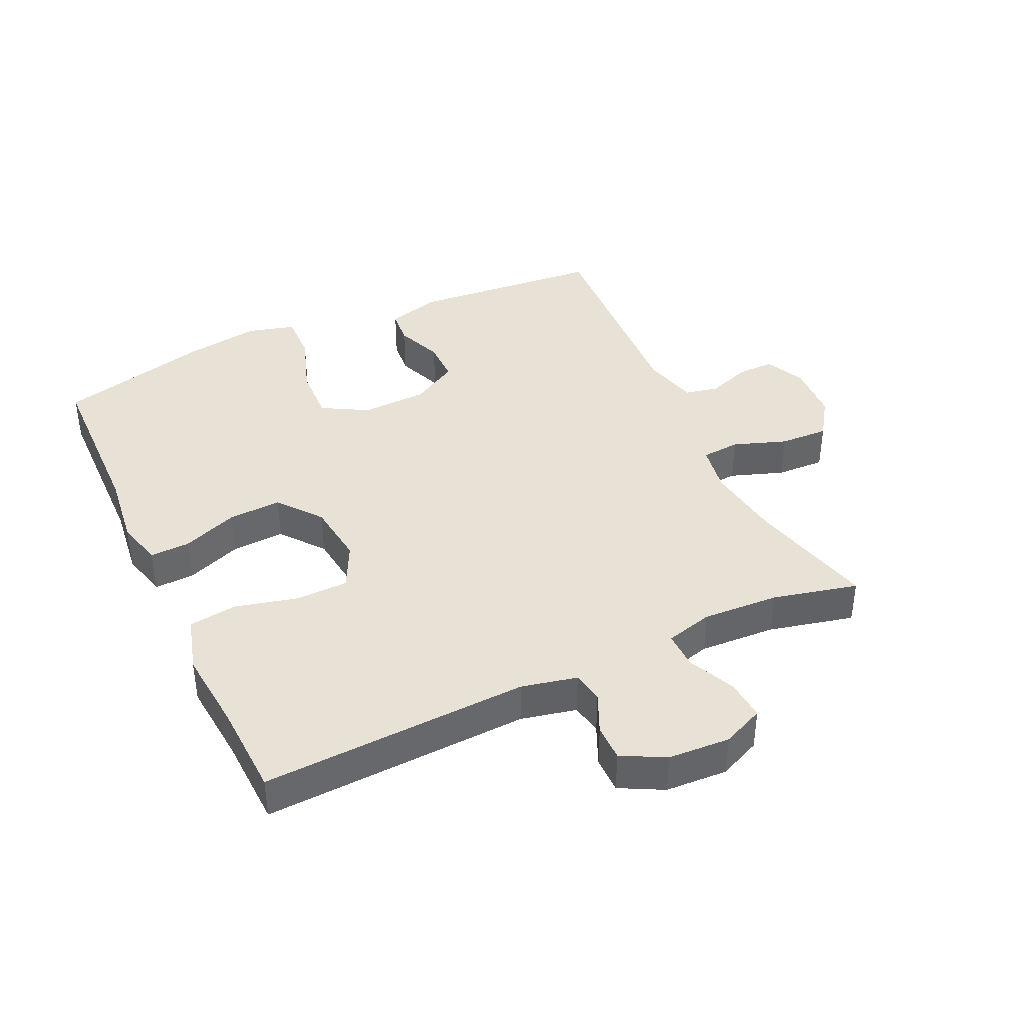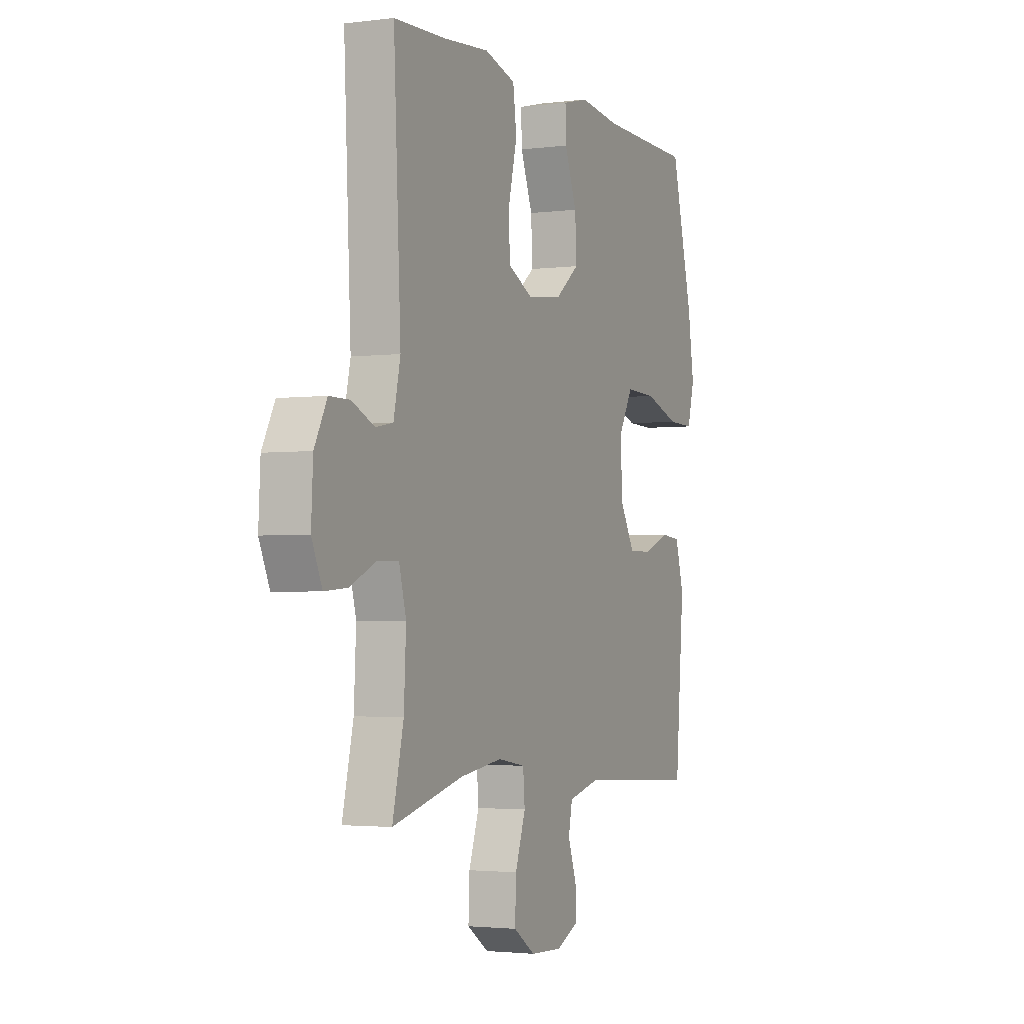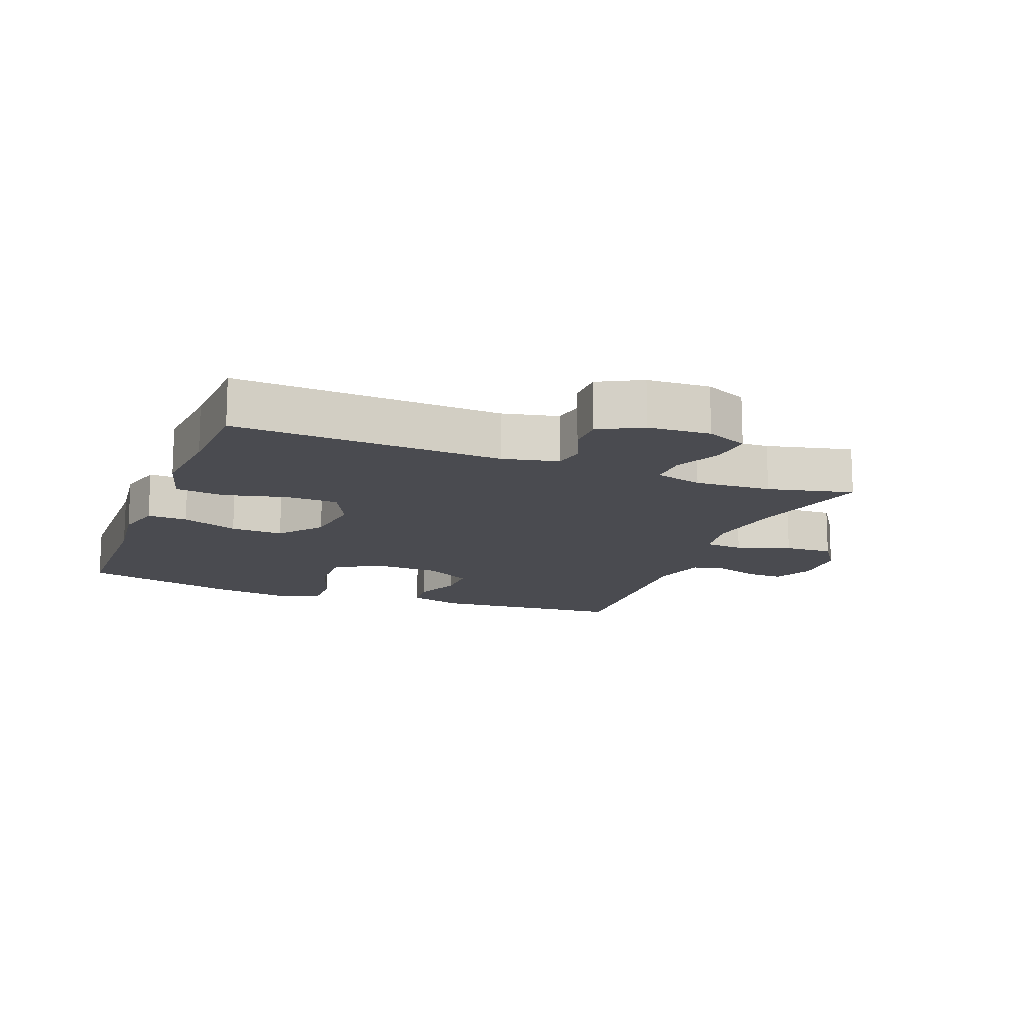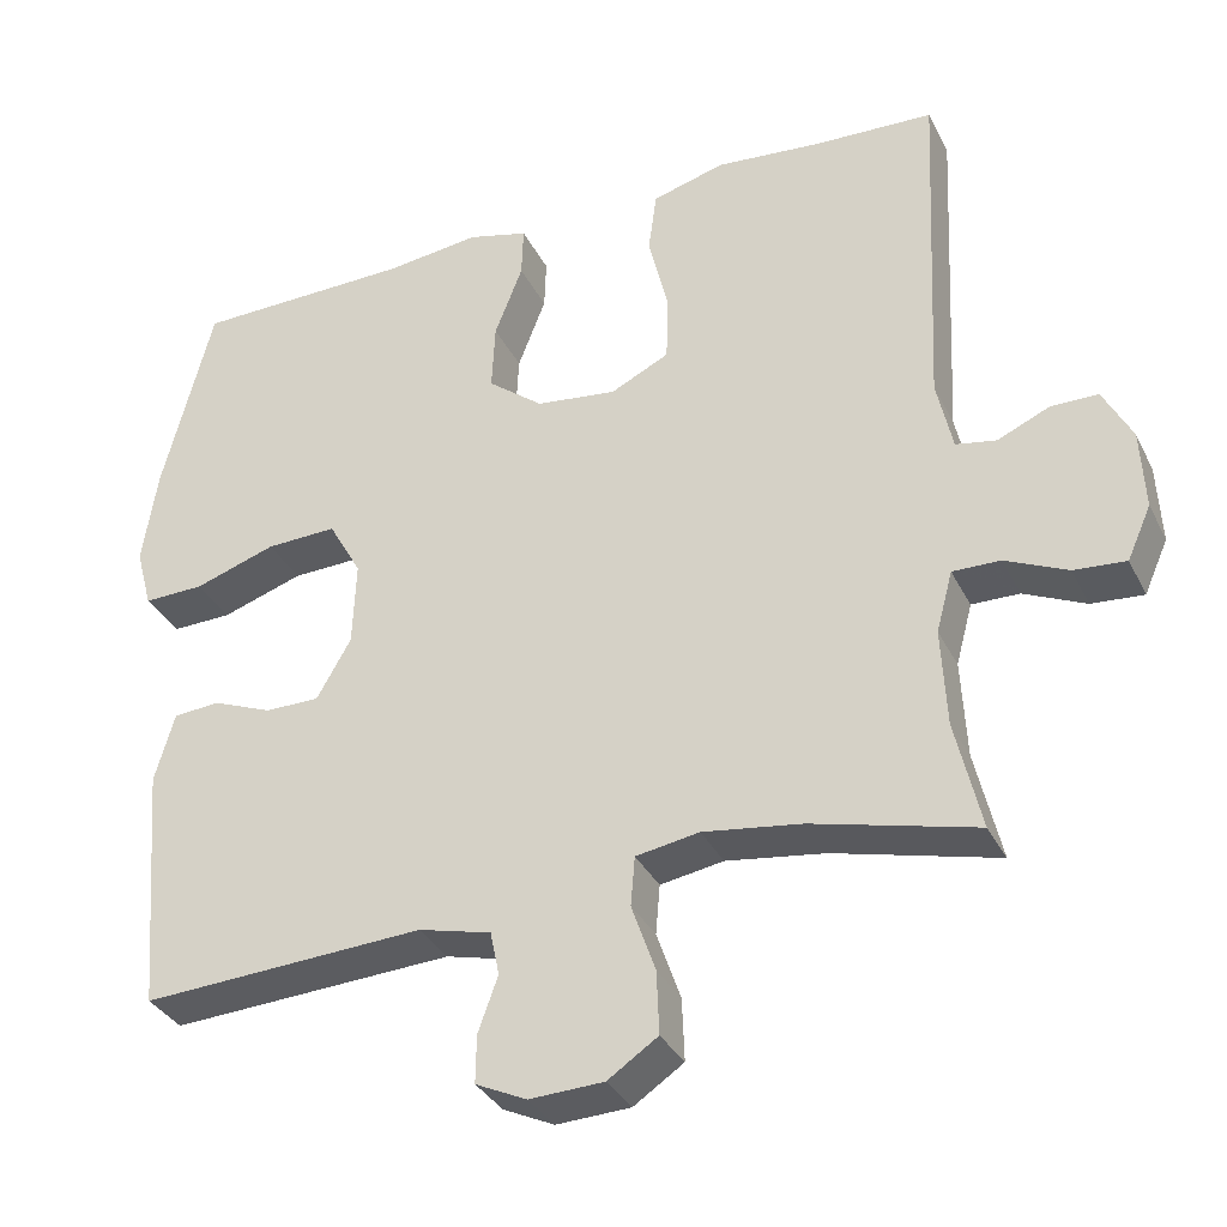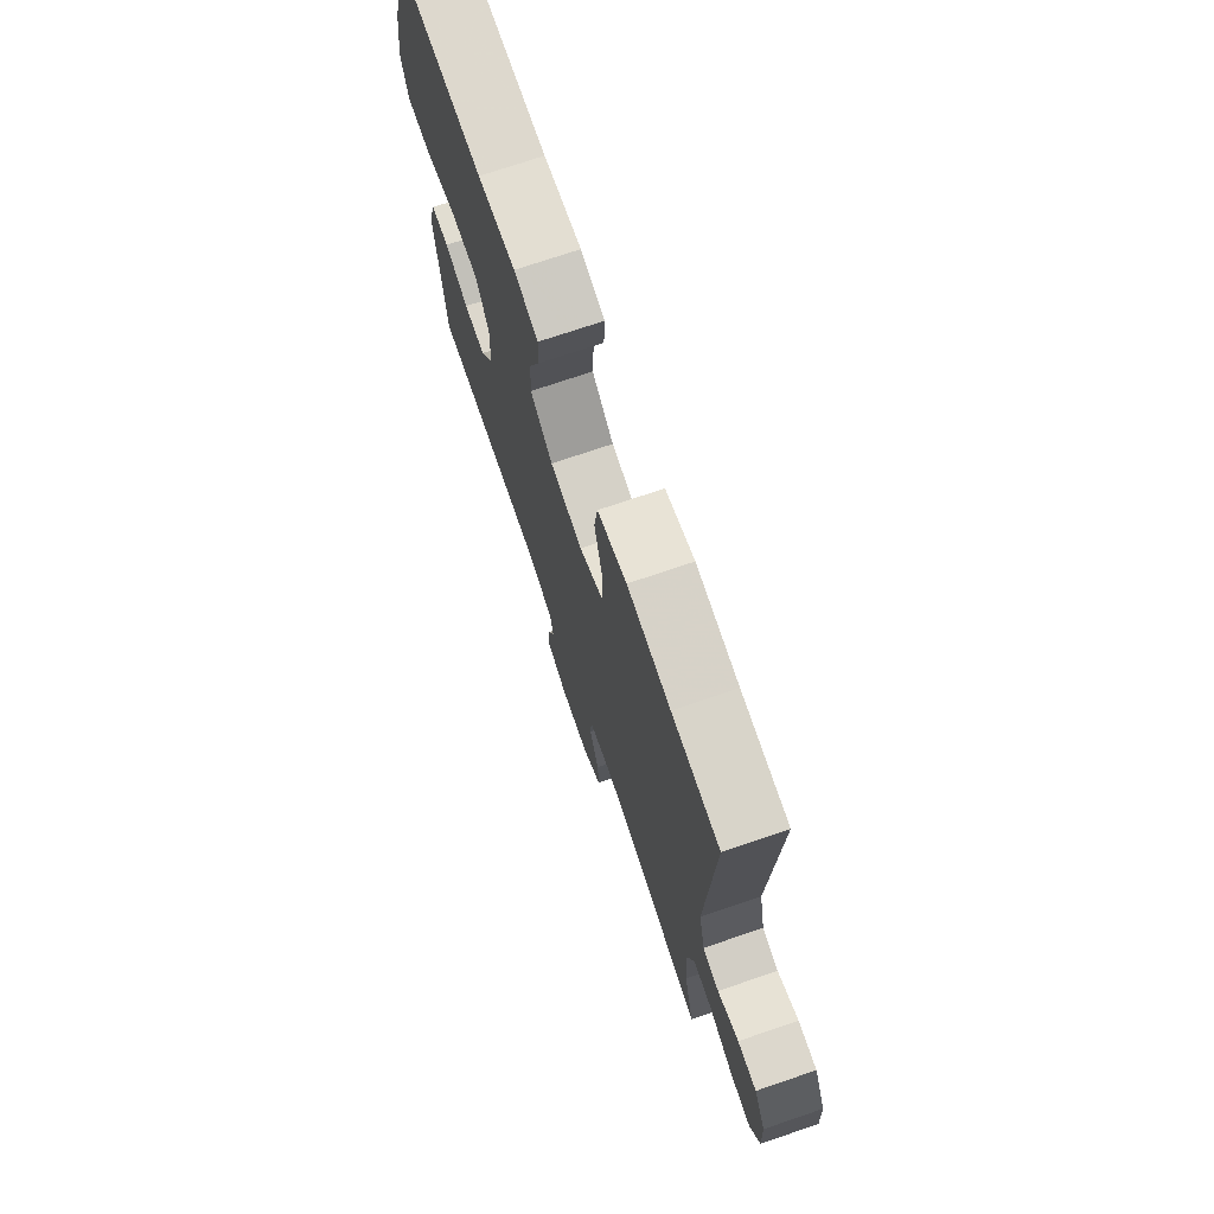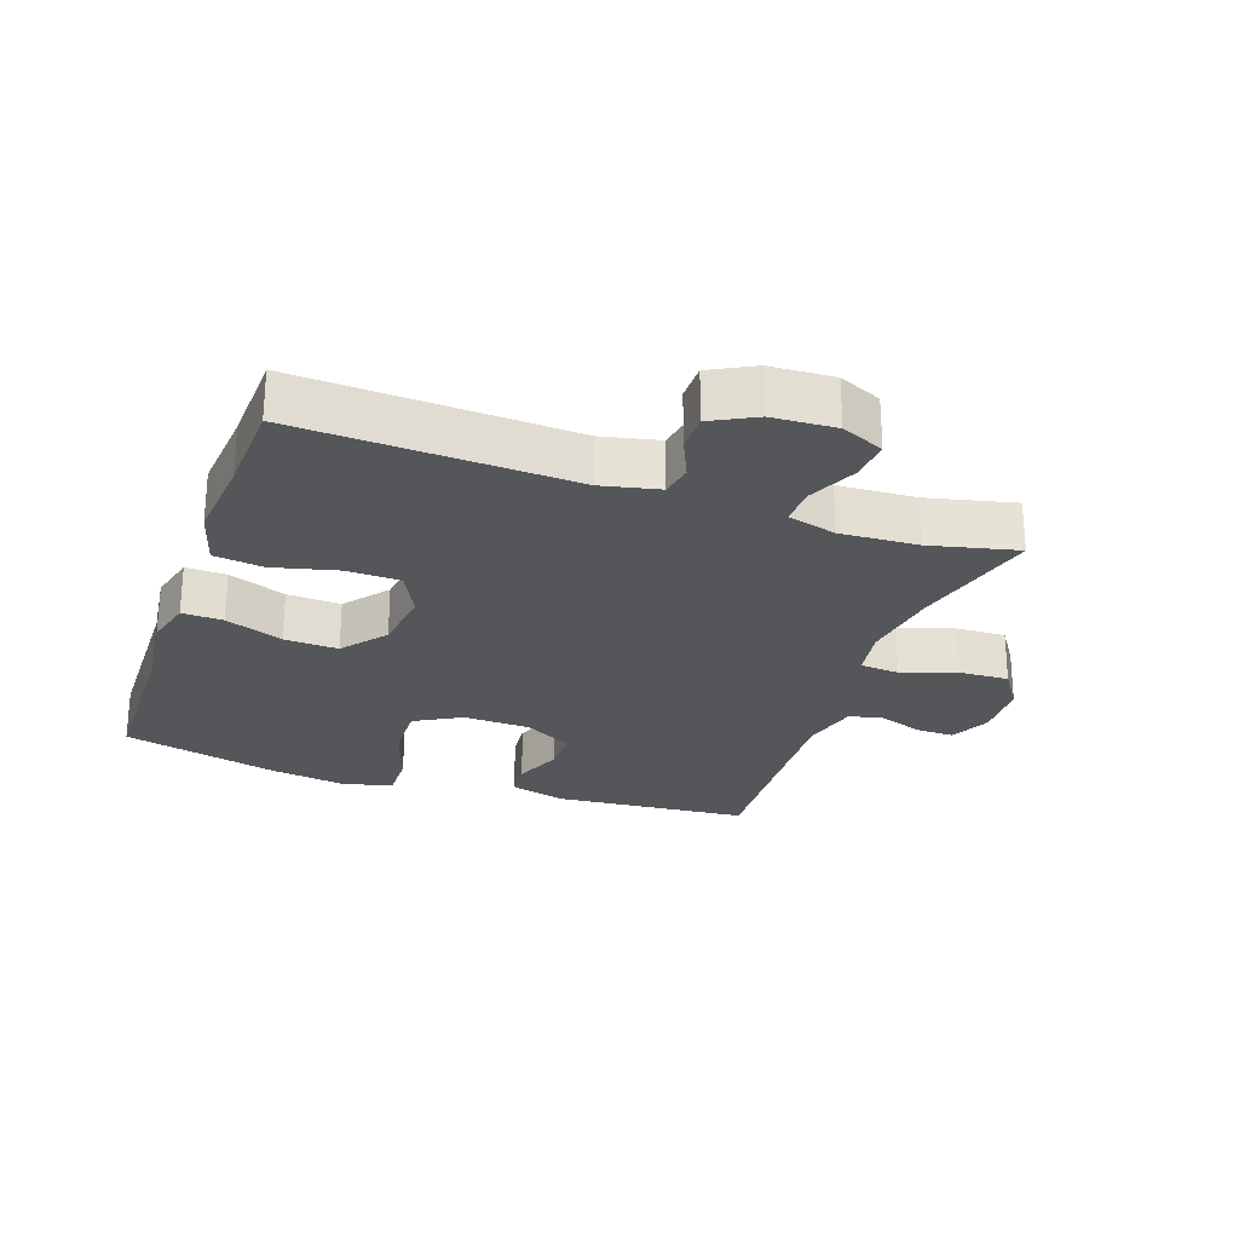
<metadata>
{"format":"obj","ext":"obj","renderer":"f3d","projection":"perspective","resolution":1024,"background":"white","views":[{"elev":40.1,"azim":65.1,"up":"+Y"},{"elev":-2.6,"azim":114.2,"up":"+Z"},{"elev":-14.4,"azim":68.9,"up":"+Y"},{"elev":-33.9,"azim":23.5,"up":"+Z"},{"elev":73.0,"azim":71.2,"up":"+Z"},{"elev":-25.8,"azim":70.7,"up":"+Y"}]}
</metadata>
<code>
v -0.5 0.07 0.5
v -0.234 0.07 0.505
v -0.119 0.07 0.519
v -0.046 0.07 0.5
v -0.048 0.07 0.438
v -0.082 0.07 0.35
v -0.086 0.07 0.268
v -0.019 0.07 0.215
v 0.079 0.07 0.203
v 0.15 0.07 0.238
v 0.152 0.07 0.32
v 0.128 0.07 0.418
v 0.138 0.07 0.493
v 0.226 0.07 0.518
v 0.356 0.07 0.506
v 0.5 0.07 0.5
v 0.48 0.07 0.083
v 0.499 0.07 -0.004
v 0.548 0.07 -0.013
v 0.611 0.07 0.015
v 0.668 0.07 0.015
v 0.703 0.07 -0.052
v 0.708 0.07 -0.149
v 0.679 0.07 -0.214
v 0.616 0.07 -0.209
v 0.541 0.07 -0.175
v 0.483 0.07 -0.174
v 0.463 0.07 -0.248
v 0.469 0.07 -0.367
v 0.5 0.07 -0.5
v 0.302 0.07 -0.45
v 0.182 0.07 -0.433
v 0.105 0.07 -0.446
v 0.1 0.07 -0.506
v 0.129 0.07 -0.589
v 0.132 0.07 -0.665
v 0.071 0.07 -0.706
v -0.019 0.07 -0.71
v -0.081 0.07 -0.681
v -0.08 0.07 -0.623
v -0.056 0.07 -0.556
v -0.067 0.07 -0.503
v -0.155 0.07 -0.481
v -0.5 0.07 -0.5
v -0.525 0.07 -0.2
v -0.501 0.07 -0.116
v -0.445 0.07 -0.111
v -0.372 0.07 -0.14
v -0.306 0.07 -0.14
v -0.264 0.07 -0.067
v -0.26 0.07 0.036
v -0.3 0.07 0.107
v -0.386 0.07 0.104
v -0.485 0.07 0.071
v -0.559 0.07 0.069
v -0.579 0.07 0.143
v -0.561 0.07 0.261
v -0.5 0 0.5
v -0.234 0 0.505
v -0.119 0 0.519
v -0.046 0 0.5
v -0.048 0 0.438
v -0.082 0 0.35
v -0.086 0 0.268
v -0.019 0 0.215
v 0.079 0 0.203
v 0.15 0 0.238
v 0.152 0 0.32
v 0.128 0 0.418
v 0.138 0 0.493
v 0.226 0 0.518
v 0.356 0 0.506
v 0.5 0 0.5
v 0.48 0 0.083
v 0.499 0 -0.004
v 0.548 0 -0.013
v 0.611 0 0.015
v 0.668 0 0.015
v 0.703 0 -0.052
v 0.708 0 -0.149
v 0.679 0 -0.214
v 0.616 0 -0.209
v 0.541 0 -0.175
v 0.483 0 -0.174
v 0.463 0 -0.248
v 0.469 0 -0.367
v 0.5 0 -0.5
v 0.302 0 -0.45
v 0.182 0 -0.433
v 0.105 0 -0.446
v 0.1 0 -0.506
v 0.129 0 -0.589
v 0.132 0 -0.665
v 0.071 0 -0.706
v -0.019 0 -0.71
v -0.081 0 -0.681
v -0.08 0 -0.623
v -0.056 0 -0.556
v -0.067 0 -0.503
v -0.155 0 -0.481
v -0.5 0 -0.5
v -0.525 0 -0.2
v -0.501 0 -0.116
v -0.445 0 -0.111
v -0.372 0 -0.14
v -0.306 0 -0.14
v -0.264 0 -0.067
v -0.26 0 0.036
v -0.3 0 0.107
v -0.386 0 0.104
v -0.485 0 0.071
v -0.559 0 0.069
v -0.579 0 0.143
v -0.561 0 0.261
f 56 57 1 2
f 53 54 55 56
f 52 53 56 2
f 51 52 2 3
f 50 51 3 4
f 45 46 47 48
f 43 44 45 48
f 42 43 48 49
f 38 39 40 41
f 38 41 42
f 37 38 42
f 34 35 36 37
f 33 34 37 42
f 29 30 31
f 28 29 31 32
f 27 28 32 33
f 23 24 25 26
f 23 26 27
f 22 23 27
f 19 20 21 22
f 18 19 22 27
f 17 18 27 33
f 15 16 17 33
f 11 12 13 14
f 10 11 14 15
f 50 4 5 6
f 50 6 7
f 33 42 49 50
f 33 50 7 8
f 10 15 33
f 9 10 33
f 8 9 33
f 59 58 114 113
f 113 112 111 110
f 59 113 110 109
f 60 59 109 108
f 61 60 108 107
f 105 104 103 102
f 105 102 101 100
f 106 105 100 99
f 98 97 96 95
f 99 98 95
f 99 95 94
f 94 93 92 91
f 99 94 91 90
f 88 87 86
f 89 88 86 85
f 90 89 85 84
f 83 82 81 80
f 84 83 80
f 84 80 79
f 79 78 77 76
f 84 79 76 75
f 90 84 75 74
f 90 74 73 72
f 71 70 69 68
f 72 71 68 67
f 63 62 61 107
f 64 63 107
f 107 106 99 90
f 65 64 107 90
f 90 72 67
f 90 67 66
f 90 66 65
f 1 58 59 2
f 2 59 60 3
f 3 60 61 4
f 4 61 62 5
f 5 62 63 6
f 6 63 64 7
f 7 64 65 8
f 8 65 66 9
f 9 66 67 10
f 10 67 68 11
f 11 68 69 12
f 12 69 70 13
f 13 70 71 14
f 14 71 72 15
f 15 72 73 16
f 16 73 74 17
f 17 74 75 18
f 18 75 76 19
f 19 76 77 20
f 20 77 78 21
f 21 78 79 22
f 22 79 80 23
f 23 80 81 24
f 24 81 82 25
f 25 82 83 26
f 26 83 84 27
f 27 84 85 28
f 28 85 86 29
f 29 86 87 30
f 30 87 88 31
f 31 88 89 32
f 32 89 90 33
f 33 90 91 34
f 34 91 92 35
f 35 92 93 36
f 36 93 94 37
f 37 94 95 38
f 38 95 96 39
f 39 96 97 40
f 40 97 98 41
f 41 98 99 42
f 42 99 100 43
f 43 100 101 44
f 44 101 102 45
f 45 102 103 46
f 46 103 104 47
f 47 104 105 48
f 48 105 106 49
f 49 106 107 50
f 50 107 108 51
f 51 108 109 52
f 52 109 110 53
f 53 110 111 54
f 54 111 112 55
f 55 112 113 56
f 56 113 114 57
f 57 114 58 1

</code>
